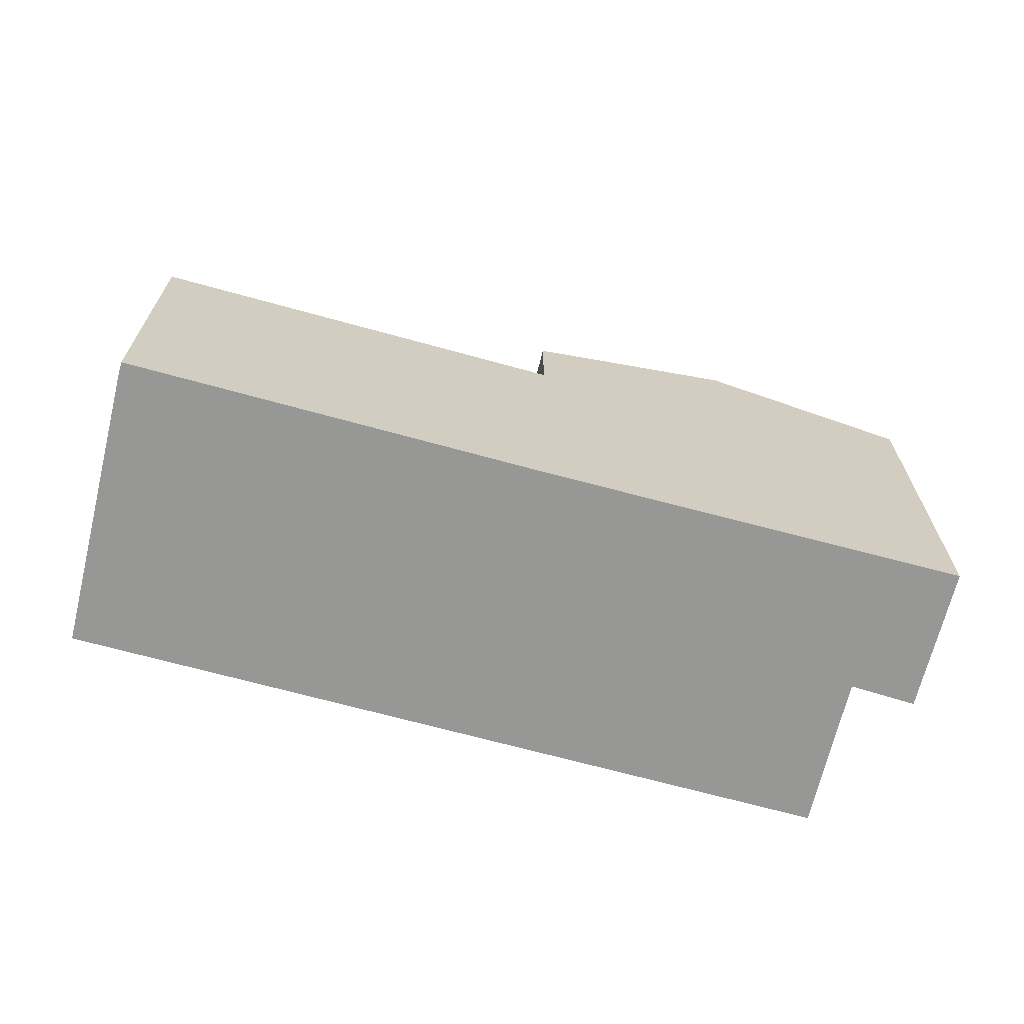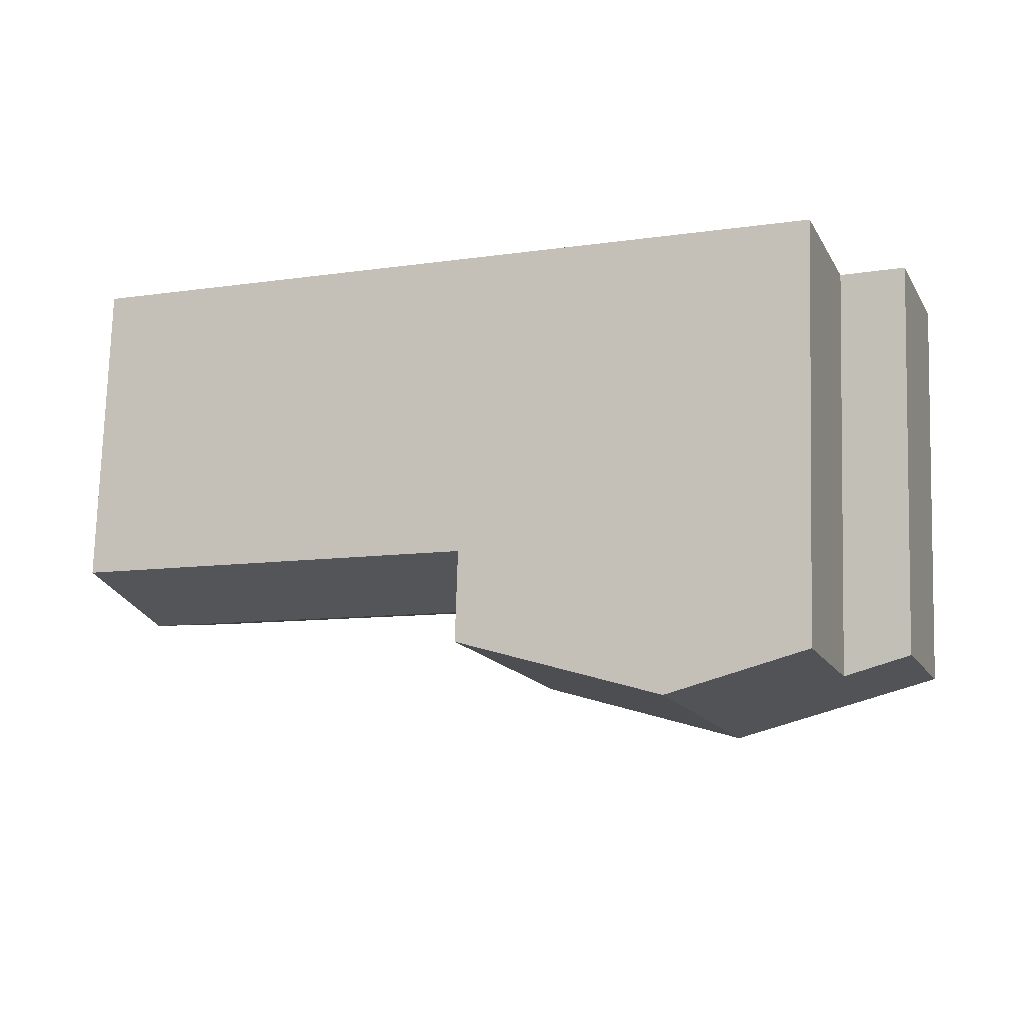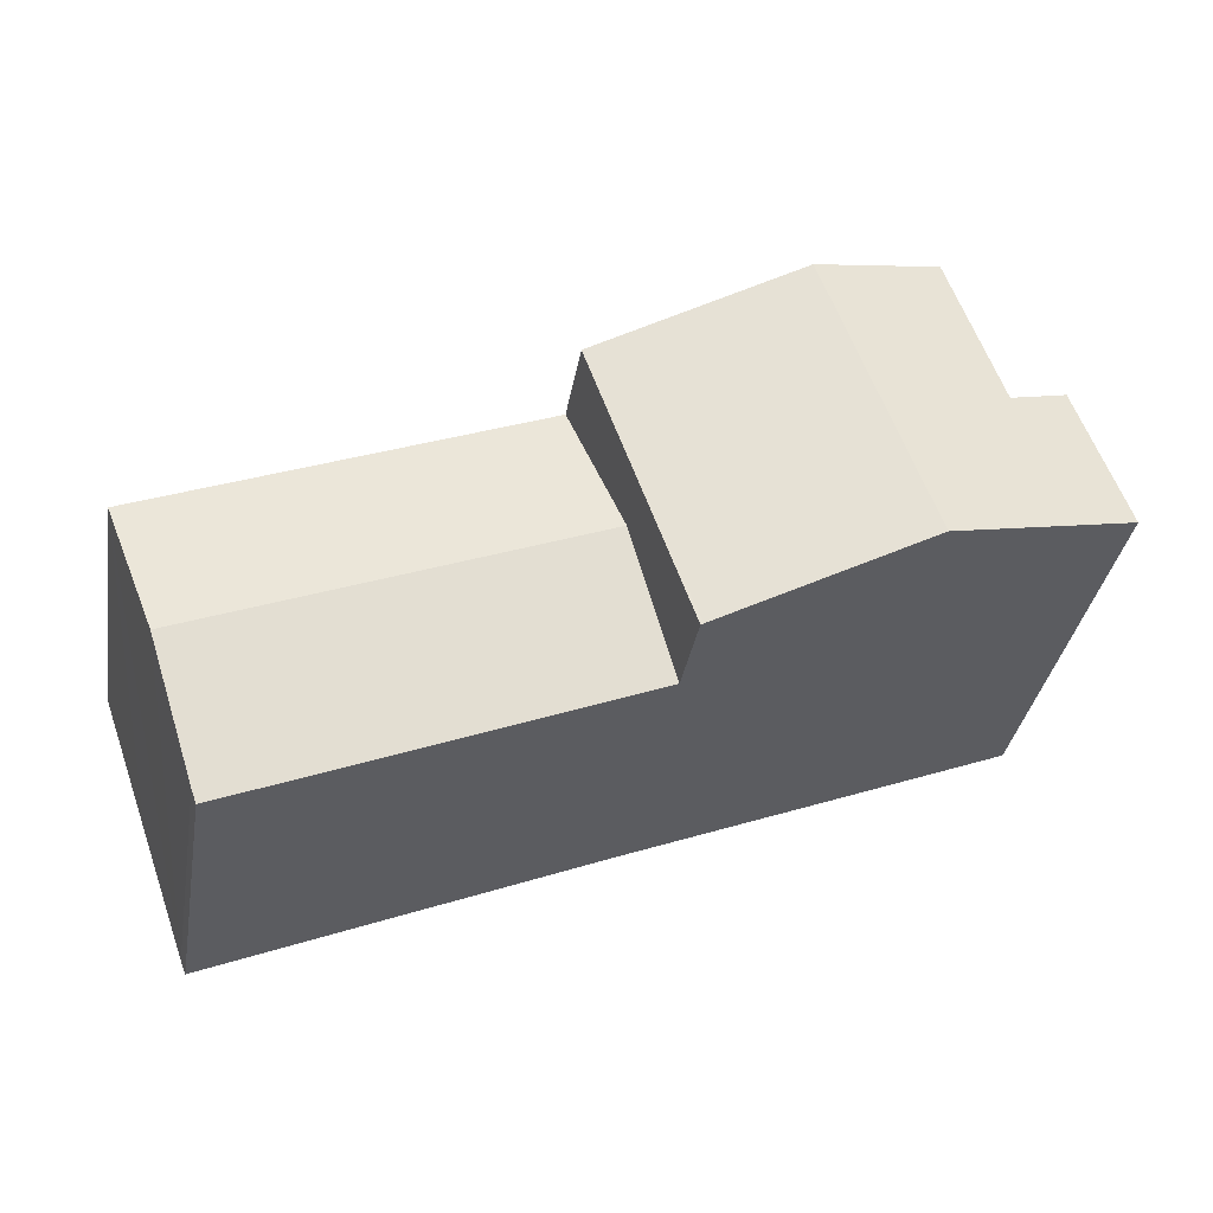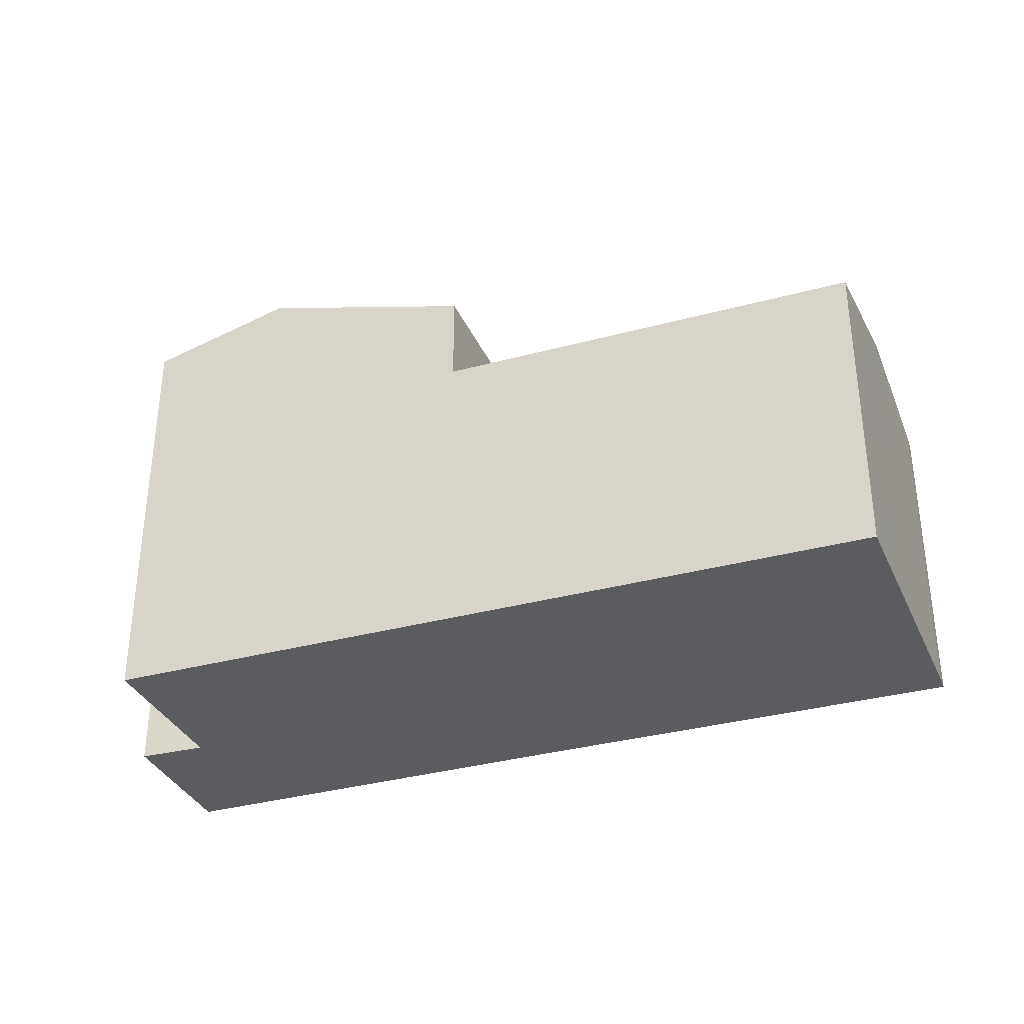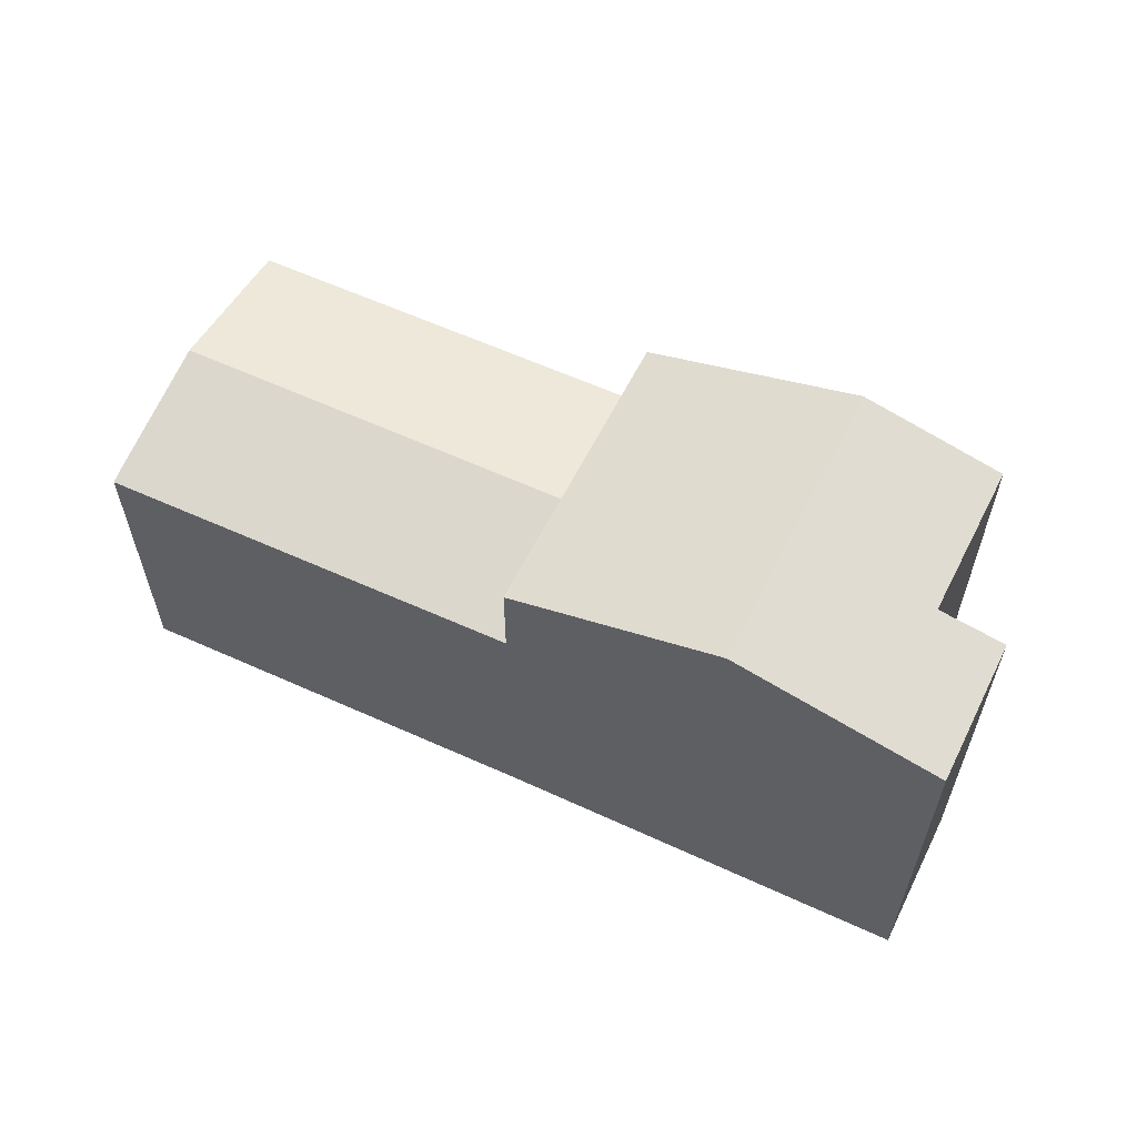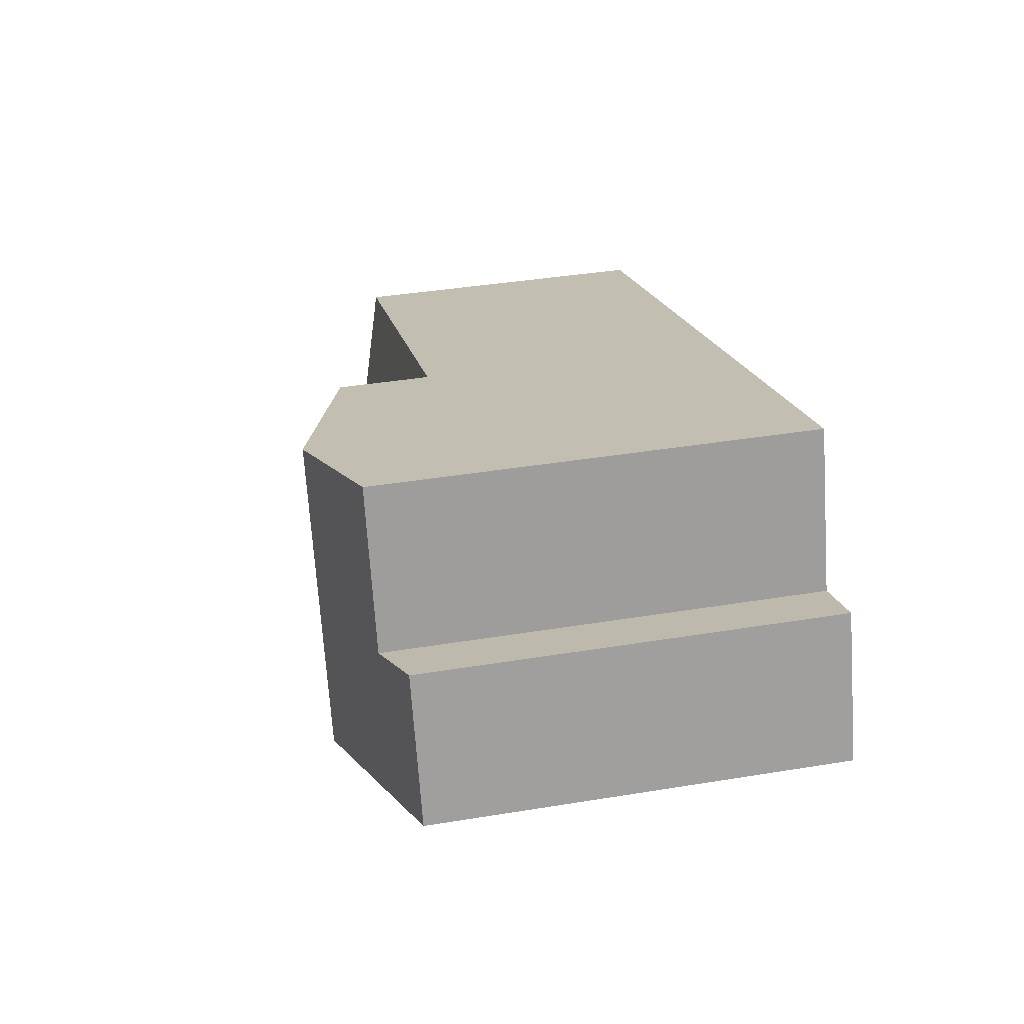
<metadata>
{"format":"obj","ext":"obj","renderer":"f3d","projection":"perspective","resolution":1024,"background":"white","views":[{"elev":-68.1,"azim":-173.9,"up":"+Y"},{"elev":76.2,"azim":-178.3,"up":"+Z"},{"elev":-34.6,"azim":170.4,"up":"+Z"},{"elev":-34.6,"azim":41.4,"up":"+Y"},{"elev":60.9,"azim":-133.7,"up":"+Y"},{"elev":39.3,"azim":-101.6,"up":"+Z"}]}
</metadata>
<code>
v  3.887 9.119 -1.498
v  3.271 8.341 5.172
v  5.905 9.119 4.132
v  2.228 8.346 2.206
v  1.002 7.979 2.74
v  0 7.974 4.883e-16
v  7.81 7.963 -3.01
v  8.864 7.947 -0.25
v  7.867 7.947 -3.032
v  9.873 7.947 2.565
v  2.228 -1.351e-16 2.206
v  1.002 -1.678e-16 2.74
v  3.271 -3.167e-16 5.172
v  0 0 0
v  9.873 -1.571e-16 2.565
v  5.905 -2.53e-16 4.132
v  7.867 1.857e-16 -3.032
v  8.864 1.531e-17 -0.25
v  3.887 9.173e-17 -1.498
v  7.81 1.843e-16 -3.01
v  16.71 6.73 -3.317
v  7.867 6.138 -3.032
v  8.864 6.73 -0.25
v  15.7 6.13 -6.133
v  15.8 6.185 -5.878
v  17.71 6.137 -0.529
v  9.873 6.131 2.565
v  15.8 3.599e-16 -5.878
v  16.71 2.031e-16 -3.317
v  17.71 3.239e-17 -0.529
v  15.7 3.755e-16 -6.133
g defaultobject
f 1 2 3
f 2 1 4
f 4 1 5
f 5 1 6
f 7 8 9
f 8 7 1
f 8 1 10
f 10 1 3
f 5 11 4
f 11 5 12
f 11 2 4
f 2 11 13
f 6 12 5
f 12 6 14
f 13 3 2
f 3 13 10
f 10 13 15
f 15 13 16
f 15 8 10
f 8 15 9
f 9 15 17
f 17 15 18
f 17 7 9
f 7 17 1
f 1 17 6
f 6 17 14
f 14 17 19
f 19 17 20
f 13 11 16
f 18 20 17
f 20 18 19
f 19 18 15
f 19 15 16
f 19 16 14
f 14 16 11
f 14 11 12
f 21 22 23
f 22 21 24
f 24 21 25
f 26 23 27
f 23 26 21
f 21 28 25
f 28 21 26
f 28 26 29
f 29 26 30
f 28 24 25
f 24 28 31
f 24 17 22
f 17 24 31
f 17 23 22
f 23 17 27
f 27 17 15
f 15 17 18
f 27 30 26
f 30 27 15
f 28 17 31
f 17 28 29
f 17 29 30
f 17 30 15
f 17 15 18

</code>
